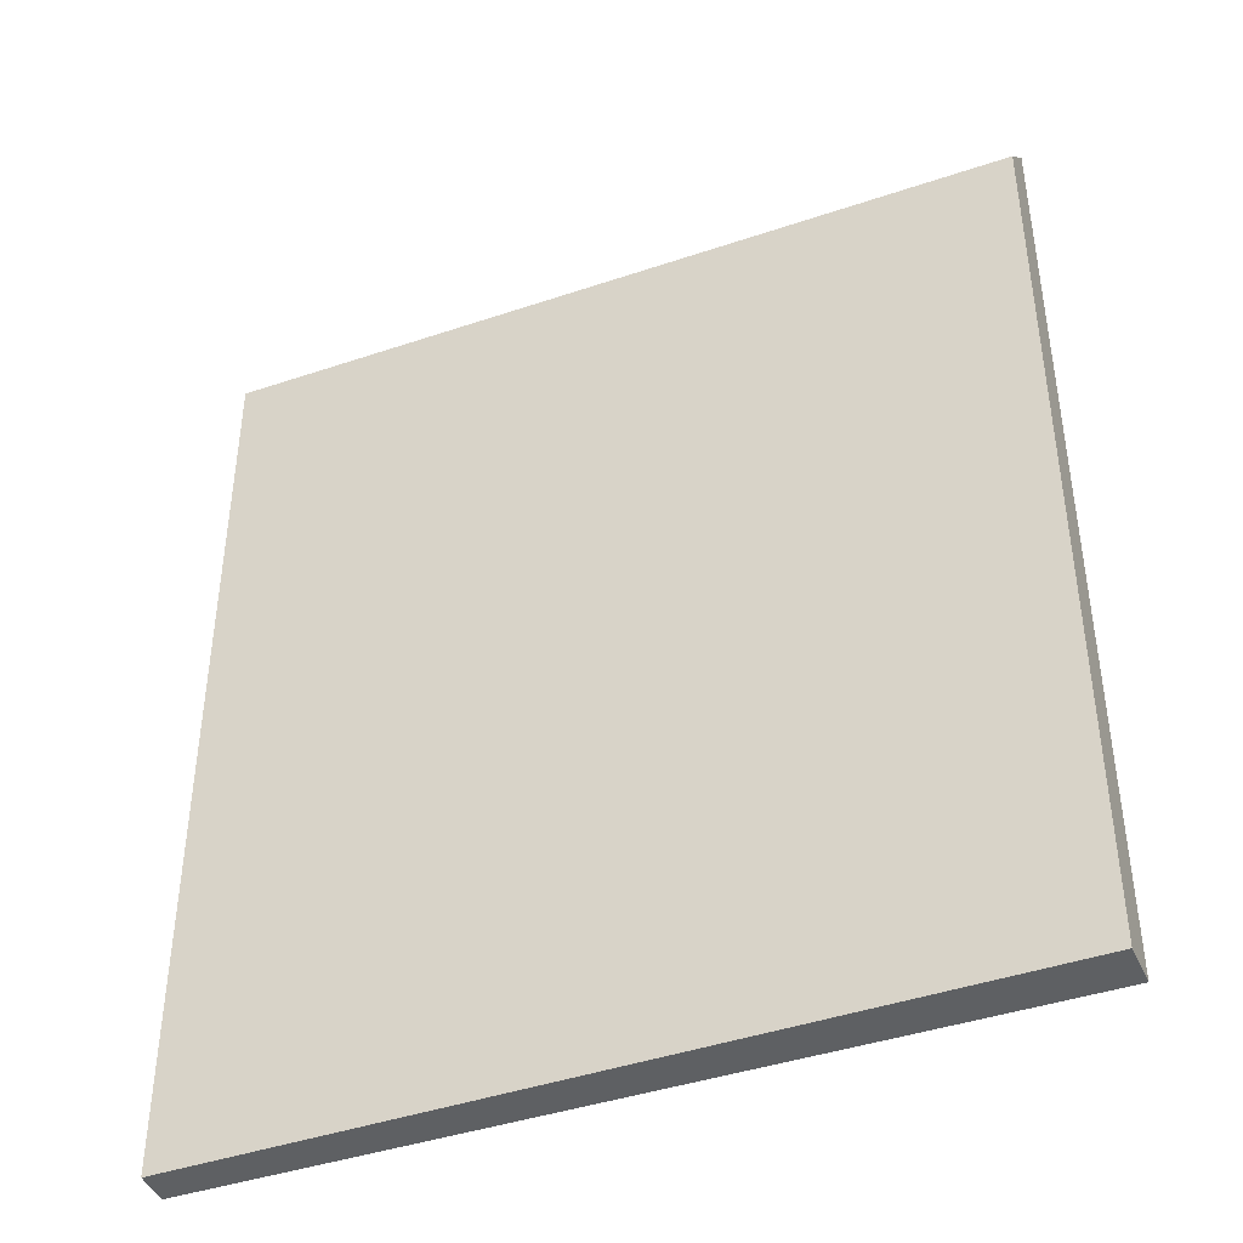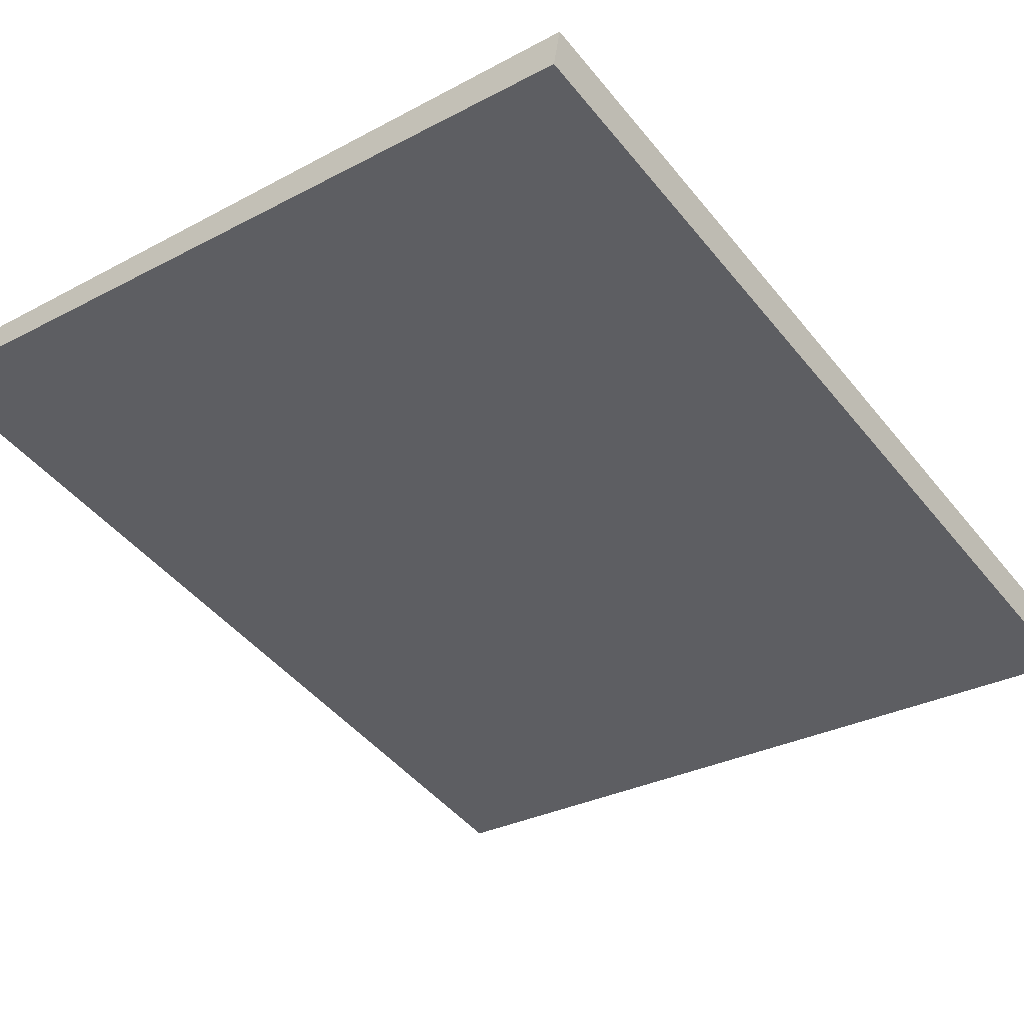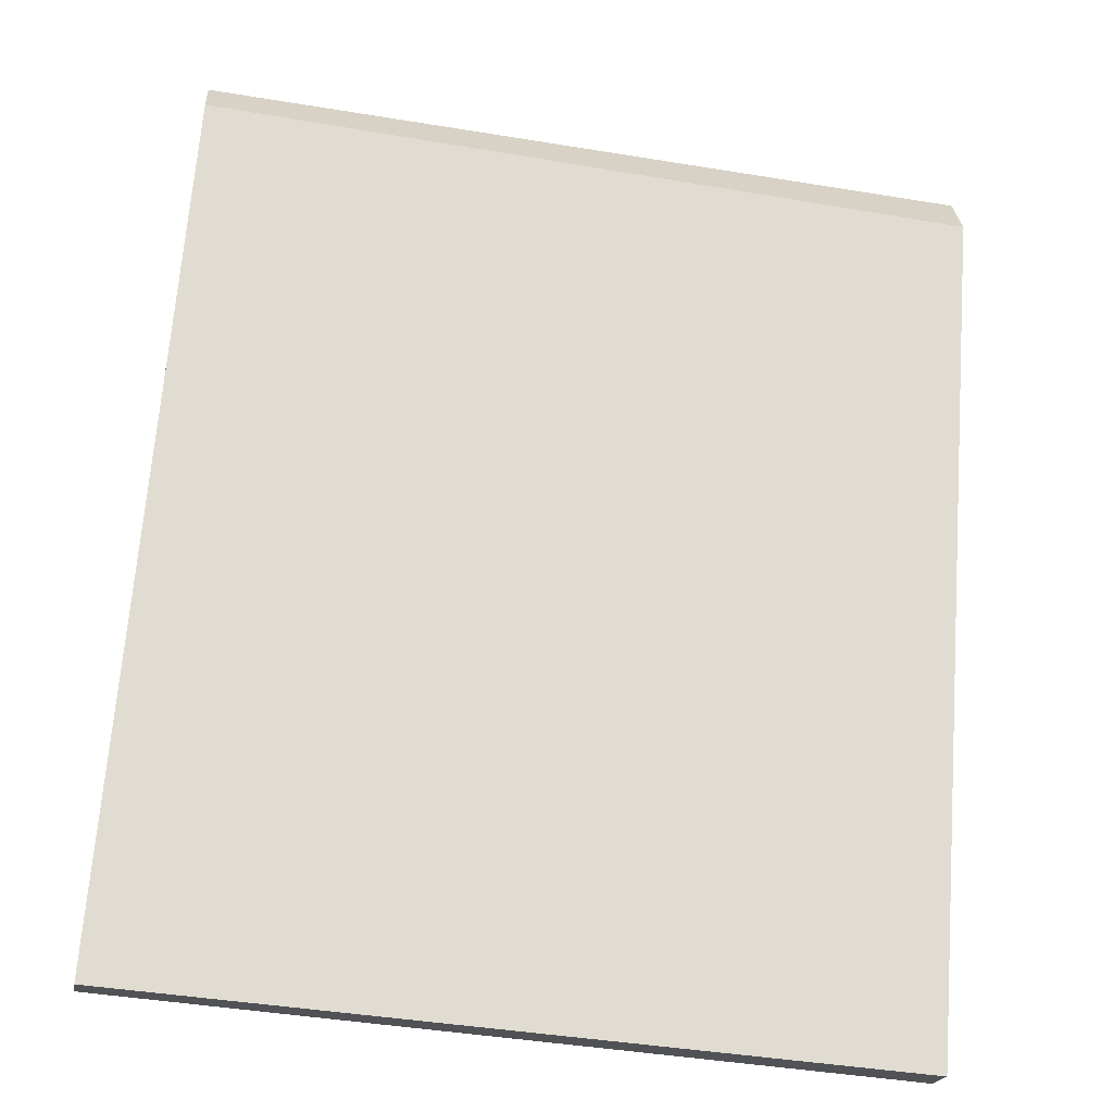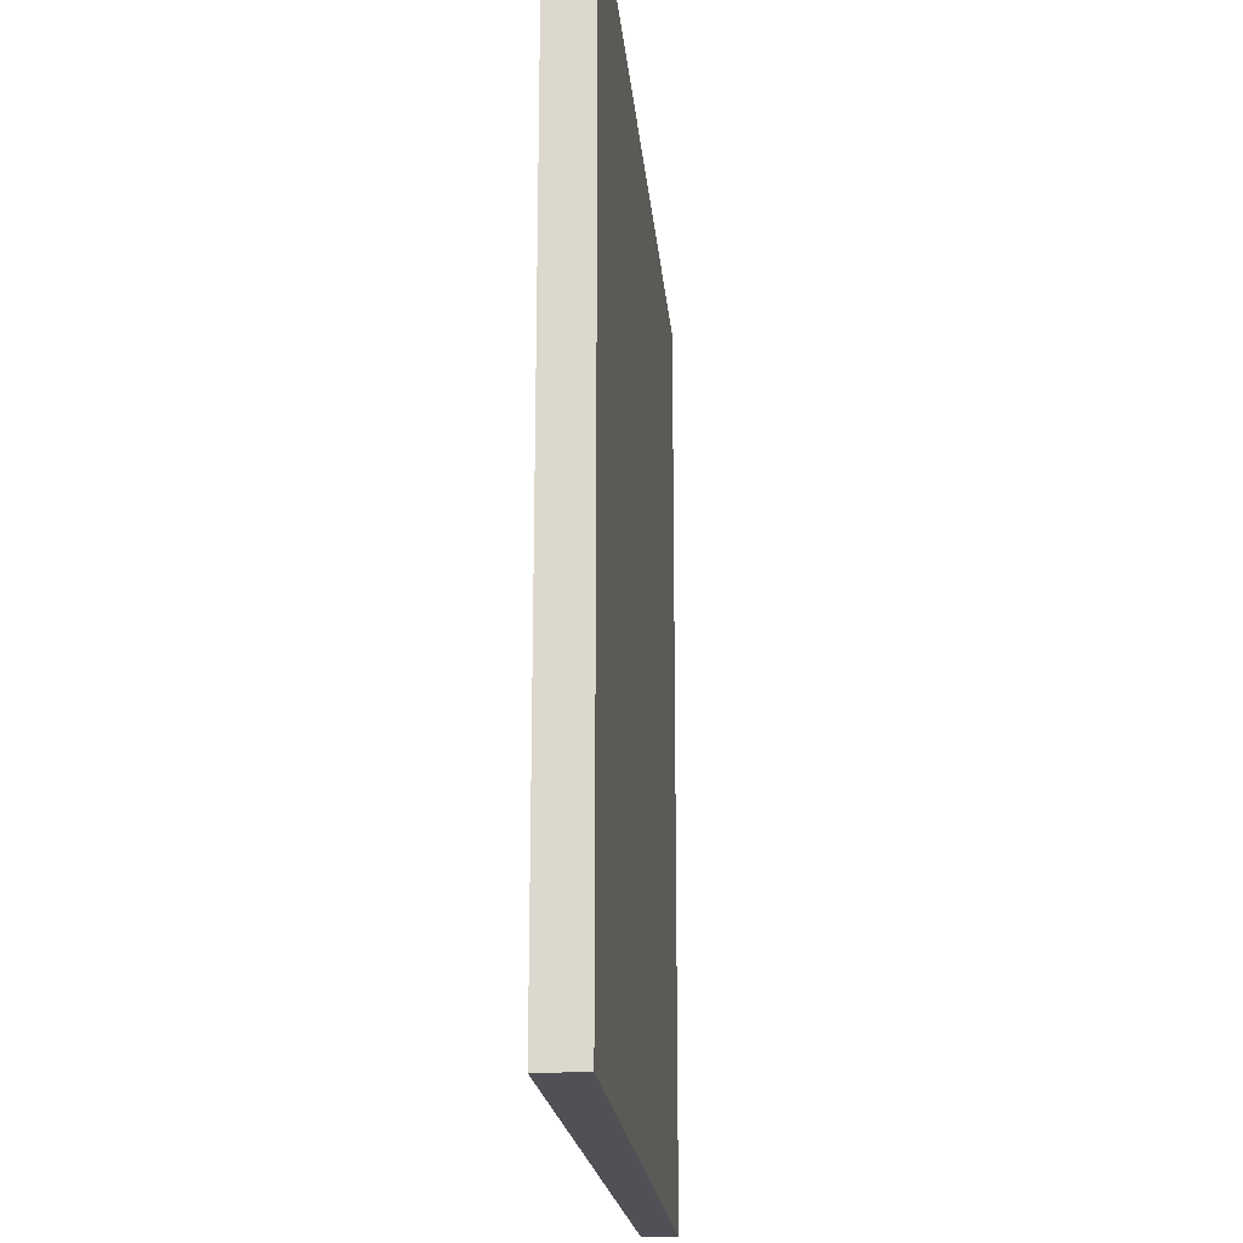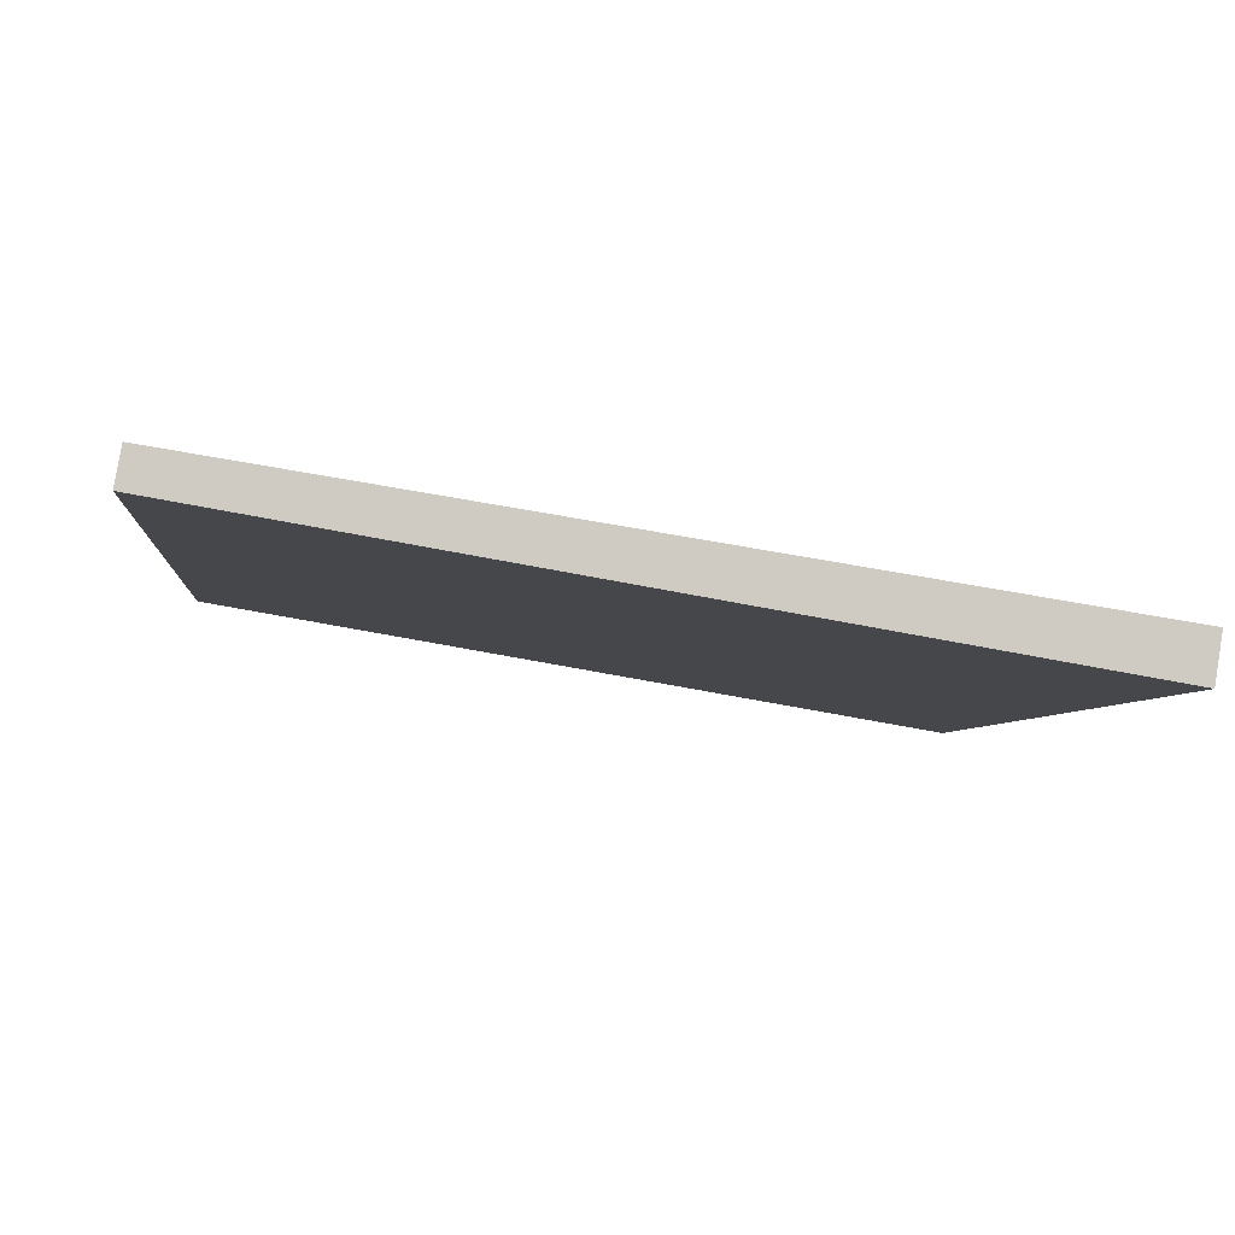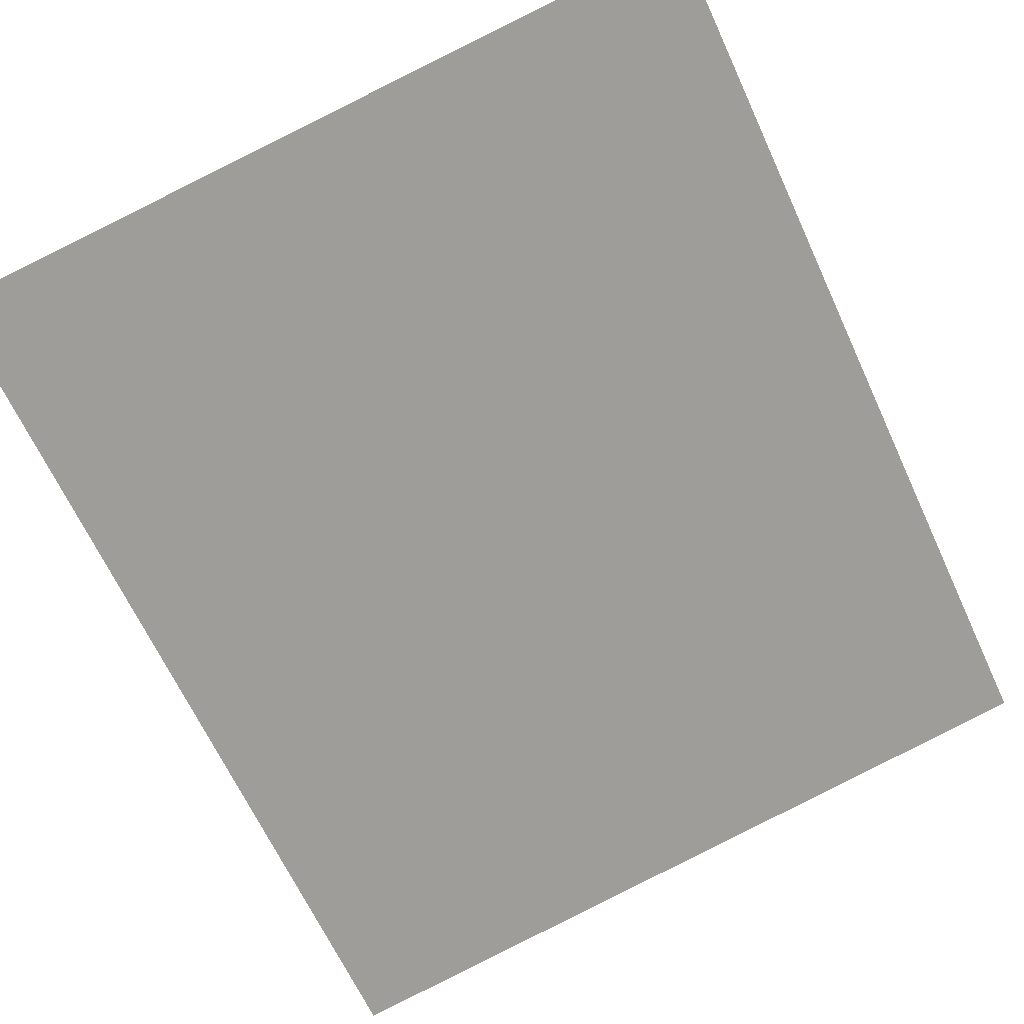
<metadata>
{"format":"obj","ext":"obj","renderer":"f3d","projection":"perspective","resolution":1024,"background":"white","views":[{"elev":-42.3,"azim":31.7,"up":"+Y"},{"elev":-46.2,"azim":36.4,"up":"+Z"},{"elev":68.8,"azim":4.4,"up":"+Z"},{"elev":-20.3,"azim":104.9,"up":"+Y"},{"elev":-4.4,"azim":-5.2,"up":"+Z"},{"elev":-65.9,"azim":-155.2,"up":"+Z"}]}
</metadata>
<code>
v  0 21.55 1.319e-15
v  18.24 20.4 -2.08
v  18.08 21.55 -3.1
v  0.144 20.65 0.796
v  18.08 1.898e-16 -3.1
v  18.24 1.274e-16 -2.08
v  0 0 0
v  0.144 -4.874e-17 0.796
g defaultobject
f 1 2 3
f 2 1 4
f 2 5 3
f 5 2 6
f 5 1 3
f 1 5 7
f 7 4 1
f 4 7 8
f 8 2 4
f 2 8 6
f 6 7 5
f 7 6 8

</code>
